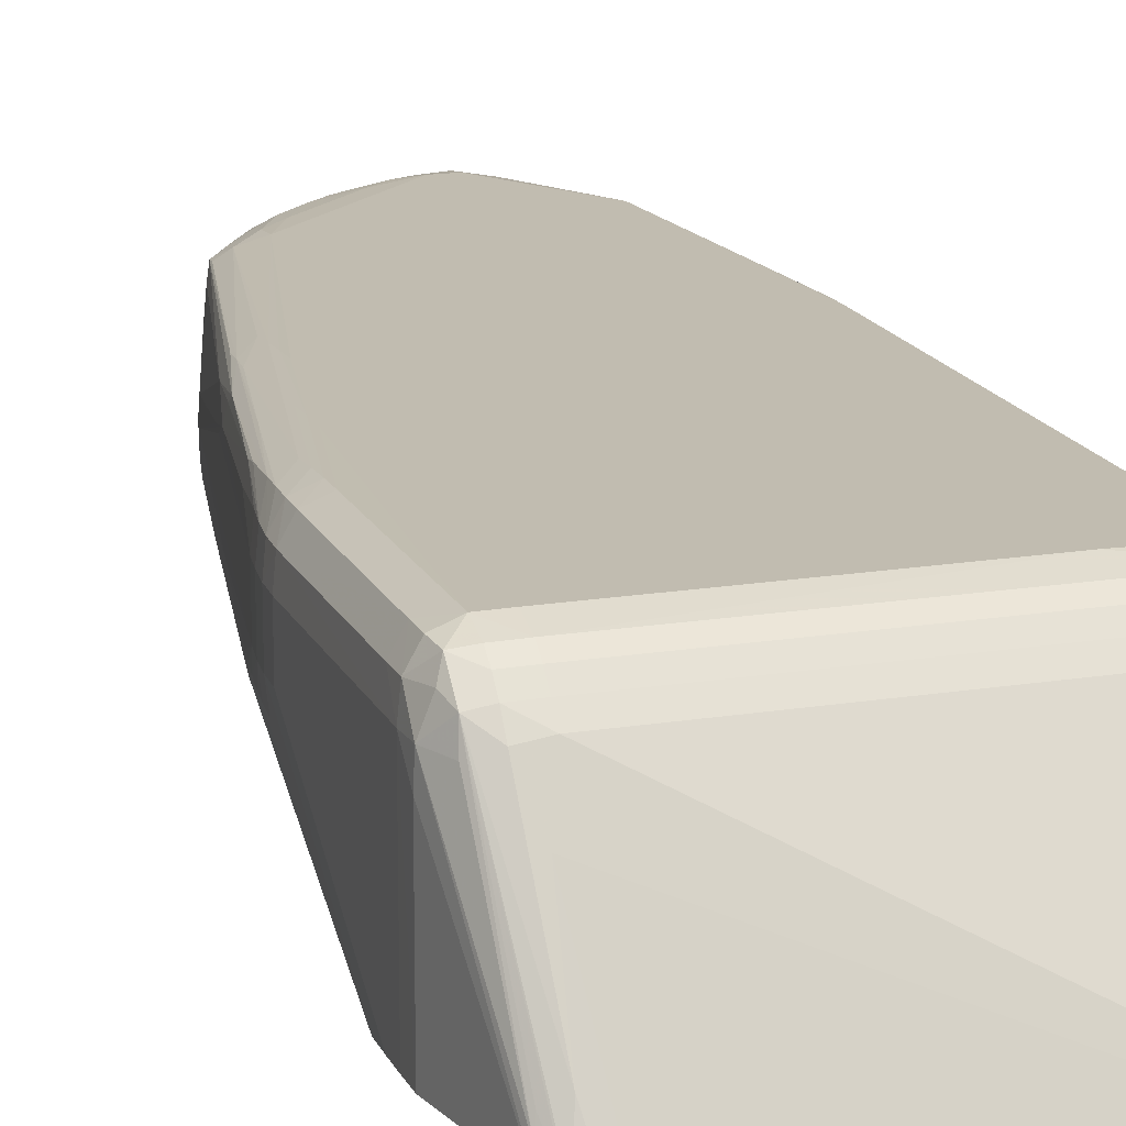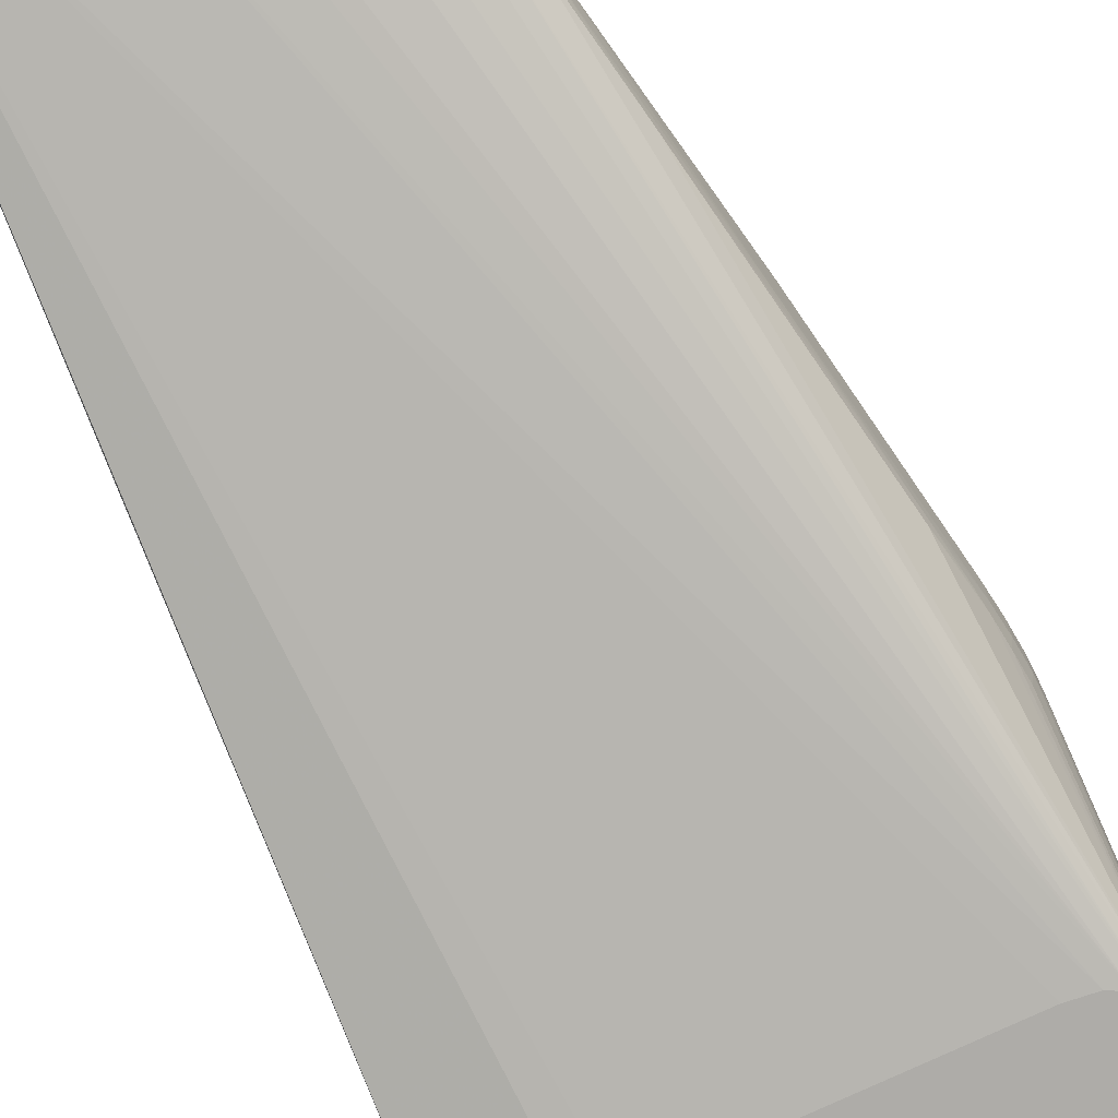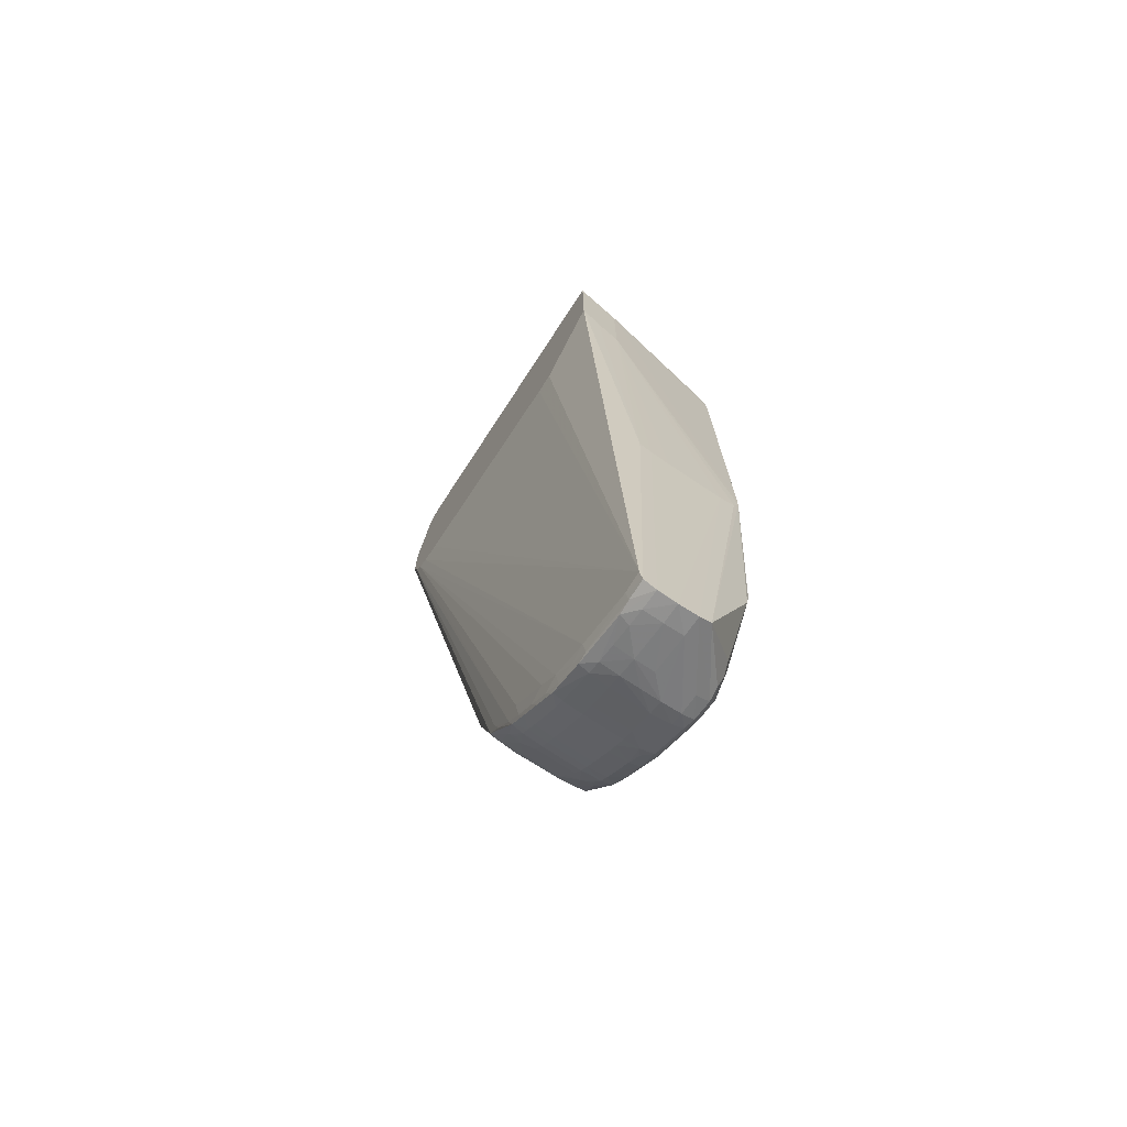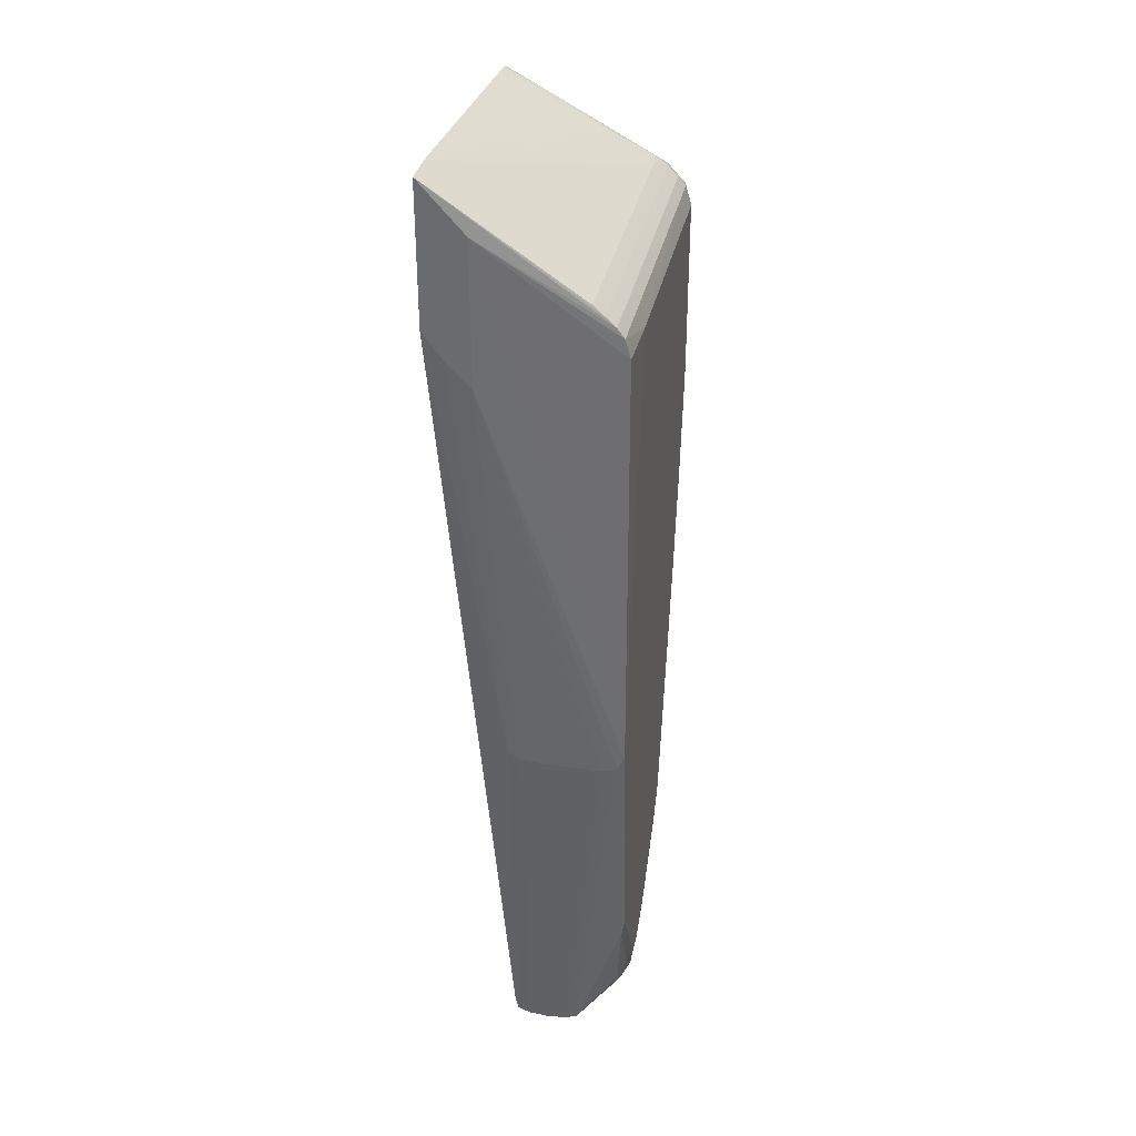
<metadata>
{"format":"obj","ext":"obj","renderer":"f3d","projection":"perspective","resolution":1024,"background":"white","views":[{"elev":16.5,"azim":161.5,"up":"+Z"},{"elev":-76.8,"azim":24.0,"up":"+Z"},{"elev":-73.1,"azim":-123.7,"up":"+Y"},{"elev":34.7,"azim":-78.1,"up":"+Y"}]}
</metadata>
<code>
v -0.003784 0.003467 0.01757
v -0.004358 0.001169 0.01761
v -0.004358 0.0005946 0.01759
v -0.004933 -0.002276 0.01759
v -0.004933 -0.00285 0.01757
v -0.006656 -0.009169 0.01761
v -0.004933 -0.001701 0.01761
v -0.004358 0.001744 0.01761
v -0.003784 0.004615 0.0176
v -0.003784 0.004041 0.01759
v -0.003305 0.004041 0.0174
v -0.003784 0.002892 0.01754
v -0.003339 0.003467 0.01738
v -0.003883 0.0005946 0.01739
v -0.004436 -0.002276 0.0174
v -0.004494 -0.00285 0.01737
v -0.004933 -0.003424 0.01752
v -0.006082 -0.009169 0.01746
v -0.005759 -0.009169 0.01727
v -0.004552 -0.003424 0.01733
v -0.005791 -0.009463 0.01723
v -0.006093 -0.00969 0.01735
v -0.006656 -0.009744 0.01757
v -0.006622 -0.01034 0.01742
v -0.006807 -0.01089 0.01734
v -0.007231 -0.01089 0.01753
v -0.007231 -0.01032 0.01759
v -0.007805 -0.01147 0.01754
v -0.007265 -0.01143 0.01734
v -0.007845 -0.01201 0.01734
v -0.007478 -0.01179 0.01726
v -0.008063 -0.01235 0.01725
v -0.008379 -0.01249 0.01734
v -0.008379 -0.01204 0.01753
v -0.008953 -0.01204 0.0176
v -0.0101 -0.01261 0.01762
v -0.007231 -0.008595 0.01762
v -0.01125 0.009785 0.01761
v -0.01298 -0.002276 0.01762
v -0.01068 -0.01261 0.01762
v -0.01068 -0.01319 0.01753
v -0.0101 -0.01319 0.0175
v -0.01068 -0.01359 0.01734
v -0.01107 -0.01354 0.01729
v -0.01126 -0.01319 0.01737
v -0.01241 -0.01414 0.01615
v -0.01158 -0.01299 0.01728
v -0.01125 -0.01261 0.01751
v -0.01241 -0.009744 0.01762
v -0.01241 -0.01032 0.01753
v -0.01298 -0.00285 0.01761
v -0.01333 0.008695 0.01364
v -0.01298 -0.003306 0.01741
v -0.01241 -0.01429 0.0158
v -0.01068 -0.01375 0.01694
v -0.0101 -0.01355 0.01731
v -0.009567 -0.01319 0.01737
v -0.008904 -0.01267 0.01743
v -0.009062 -0.013 0.01731
v -0.009785 -0.01349 0.01725
v -0.0101 -0.01368 0.01694
v -0.01182 -0.01421 0.0158
v -0.01241 -0.01435 0.01521
v -0.01298 -0.003475 0.01694
v -0.01298 -0.003475 0.01522
v -0.01241 -0.01431 0.01465
v -0.0124 -0.01431 0.01465
v -0.01241 -0.01416 0.01427
v -0.01298 -0.003421 0.01464
v -0.01298 -0.003255 0.01427
v -0.01333 0.0102 0.01234
v -0.01333 0.009423 0.01292
v -0.01333 0.01427 0.01234
v -0.01126 0.007668 0.01234
v -0.01241 -0.01376 0.01419
v -0.01182 -0.01376 0.01421
v -0.01182 -0.01413 0.01429
v -0.01141 -0.01408 0.01433
v -0.0101 -0.01357 0.01429
v -0.0101 -0.01319 0.0142
v -0.009547 -0.01319 0.01427
v -0.008953 -0.01299 0.0143
v -0.008953 -0.01261 0.01422
v -0.008422 -0.01259 0.01429
v -0.008642 -0.01292 0.01434
v -0.008032 -0.01238 0.01432
v -0.007826 -0.01202 0.01427
v -0.008379 -0.01204 0.0142
v -0.003435 0.007698 0.01234
v -0.003784 0.007522 0.01234
v -0.002977 0.008637 0.01234
v -0.003179 0.008063 0.01234
v -0.006777 -0.01089 0.01428
v -0.006085 -0.009713 0.01428
v -0.005773 -0.009501 0.01434
v -0.005204 -0.007806 0.01434
v -0.005611 -0.009169 0.01465
v -0.005749 -0.009545 0.01465
v -0.005576 -0.009169 0.01522
v -0.005736 -0.009568 0.01522
v -0.005735 -0.009568 0.01637
v -0.005384 -0.008595 0.01522
v -0.005186 -0.007873 0.01465
v -0.0051 -0.007446 0.01465
v -0.005076 -0.007438 0.01522
v -0.005177 -0.007893 0.01522
v -0.005191 -0.007833 0.01563
v -0.004333 -0.003424 0.01637
v -0.004067 -0.00201 0.01669
v -0.00422 -0.00285 0.01637
v -0.003151 0.002892 0.01522
v -0.004067 -0.00201 0.01486
v -0.004629 -0.004953 0.01465
v -0.004641 -0.004891 0.01435
v -0.003467 0.00129 0.01465
v -0.003386 0.001744 0.01465
v -0.00329 0.002318 0.01465
v -0.003061 0.003467 0.01522
v -0.003202 0.002892 0.01465
v -0.003483 0.001377 0.01434
v -0.003126 0.003467 0.01465
v -0.003063 0.004041 0.01465
v -0.002998 0.004041 0.01522
v -0.002998 0.004041 0.01637
v -0.003061 0.003467 0.01637
v -0.003151 0.002892 0.01637
v -0.00347 0.001314 0.01682
v -0.003505 0.001496 0.0172
v -0.003213 0.002892 0.01694
v -0.003121 0.003467 0.01694
v -0.003055 0.004041 0.01694
v -0.003386 0.002892 0.01734
v -0.003473 0.00188 0.01726
v -0.004067 -0.001443 0.01724
v -0.003026 0.004615 0.01694
v -0.00329 0.004615 0.0174
v -0.00329 0.009211 0.0174
v -0.003785 0.009785 0.01759
v -0.003294 0.009785 0.0174
v -0.00303 0.009785 0.01694
v -0.003026 0.009211 0.01694
v -0.002971 0.009785 0.01637
v -0.003005 0.01036 0.01637
v -0.003231 0.0104 0.01699
v -0.003362 0.0108 0.01682
v -0.003309 0.01097 0.01634
v -0.003488 0.01297 0.01272
v -0.003484 0.01307 0.01234
v -0.002979 0.01036 0.01579
v -0.002979 0.01036 0.01234
v -0.002971 0.009786 0.01234
v -0.002971 0.009212 0.01234
v -0.002972 0.004615 0.01522
v -0.002972 0.004615 0.01637
v -0.003751 0.01339 0.01234
v -0.003724 0.01337 0.01234
v -0.003544 0.01283 0.0131
v -0.003927 0.01299 0.01329
v -0.003785 0.01118 0.01652
v -0.003785 0.01089 0.01691
v -0.004359 0.01119 0.0166
v -0.004359 0.0109 0.01692
v -0.003785 0.01062 0.0172
v -0.004359 0.01062 0.01721
v -0.01298 0.01062 0.01721
v -0.01298 0.01034 0.01742
v -0.01333 0.01284 0.01364
v -0.01298 0.0109 0.01692
v -0.01298 0.01119 0.0166
v -0.0124 0.01427 0.01234
v -0.01183 0.01423 0.01234
v -0.004068 0.0118 0.01551
v -0.004359 0.01346 0.01252
v -0.004359 0.01355 0.01234
v -0.004108 0.01352 0.01234
v -0.01068 0.00757 0.01234
v -0.004359 0.007464 0.01234
v -0.01298 0.009785 0.01758
v -0.004359 0.01034 0.01742
v -0.003785 0.01033 0.01741
v -0.003364 0.01024 0.01735
v -0.004359 0.009785 0.0176
v -0.004395 -0.003424 0.01694
v -0.004103 -0.001827 0.01707
v -0.005666 -0.009169 0.01694
v -0.005762 -0.009517 0.01694
v -0.005607 -0.009169 0.01637
v -0.005257 -0.00818 0.01522
v -0.005897 -0.009855 0.01637
v -0.005897 -0.009855 0.01522
v -0.006367 -0.01061 0.0149
v -0.006393 -0.01058 0.01451
v -0.006889 -0.01125 0.01431
v -0.006848 -0.0113 0.01465
v -0.006537 -0.01084 0.01468
v -0.006547 -0.0109 0.01522
v -0.006834 -0.01132 0.01522
v -0.006547 -0.0109 0.01637
v -0.006181 -0.01032 0.01637
v -0.006367 -0.01061 0.01667
v -0.005932 -0.009805 0.01694
v -0.006408 -0.01054 0.01705
v -0.006561 -0.01084 0.0169
v -0.006867 -0.01127 0.01694
v -0.006914 -0.01122 0.01726
v -0.006292 -0.01016 0.0173
v -0.007131 -0.01156 0.01694
v -0.007091 -0.0116 0.01637
v -0.007418 -0.01185 0.01694
v -0.007378 -0.01188 0.01637
v -0.008009 -0.01241 0.01694
v -0.00868 -0.01289 0.0172
v -0.009717 -0.01353 0.01694
v -0.00862 -0.01293 0.01682
v -0.009664 -0.01356 0.01637
v -0.0101 -0.01375 0.01637
v -0.01068 -0.01394 0.0158
v -0.01068 -0.01396 0.01522
v -0.0101 -0.01376 0.0158
v -0.0101 -0.01376 0.01522
v -0.0101 -0.01371 0.01465
v -0.01068 -0.01391 0.01465
v -0.01131 -0.01411 0.01465
v -0.01182 -0.01426 0.01522
v -0.01182 -0.01423 0.01465
v -0.009752 -0.01351 0.01433
v -0.009697 -0.01354 0.01465
v -0.009669 -0.01356 0.01522
v -0.008953 -0.01316 0.01522
v -0.008953 -0.01316 0.01637
v -0.008596 -0.01295 0.01522
v -0.008614 -0.01294 0.01465
v -0.008326 -0.01271 0.01465
v -0.007986 -0.01243 0.01465
v -0.007395 -0.01187 0.01465
v -0.007378 -0.01188 0.01522
v -0.007091 -0.0116 0.01522
v -0.007108 -0.01159 0.01465
v -0.007448 -0.01182 0.01431
v -0.007246 -0.01145 0.01427
v -0.007231 -0.01089 0.01419
v -0.006278 -0.0102 0.0143
v -0.006834 -0.01132 0.01637
v -0.00797 -0.01244 0.01637
v -0.008309 -0.01273 0.01637
v -0.008409 -0.01273 0.01698
v -0.008596 -0.01295 0.01637
v -0.008309 -0.01273 0.01522
v -0.00797 -0.01244 0.01522
v -0.009527 -0.01261 0.01758
f 2 3 1
f 4 3 2
f 4 5 3
f 4 6 5
f 4 7 6
f 4 2 7
f 2 8 7
f 2 9 8
f 2 10 9
f 2 1 10
f 1 11 10
f 12 11 1
f 12 13 11
f 12 14 13
f 15 14 12
f 15 16 14
f 15 17 16
f 15 12 17
f 12 5 17
f 12 3 5
f 12 1 3
f 17 5 18
f 17 18 16
f 19 16 18
f 19 20 16
f 19 21 20
f 19 18 21
f 18 22 21
f 23 22 18
f 24 22 23
f 24 25 22
f 24 26 25
f 24 23 26
f 27 26 23
f 28 26 27
f 28 29 26
f 30 29 28
f 30 31 29
f 30 32 31
f 30 33 32
f 30 34 33
f 30 28 34
f 28 35 34
f 28 27 35
f 27 6 35
f 27 23 6
f 6 23 18
f 6 18 5
f 6 36 35
f 6 37 36
f 6 7 37
f 37 7 38
f 37 38 39
f 37 39 40
f 36 37 40
f 41 36 40
f 41 42 36
f 41 43 42
f 41 44 43
f 45 44 41
f 45 46 44
f 45 47 46
f 45 48 47
f 45 41 48
f 48 41 40
f 48 40 49
f 48 49 50
f 48 50 47
f 47 50 46
f 50 51 46
f 50 49 51
f 49 39 51
f 49 40 39
f 51 39 52
f 51 52 53
f 46 51 53
f 54 46 53
f 43 46 54
f 44 46 43
f 55 43 54
f 56 43 55
f 42 43 56
f 57 42 56
f 57 58 42
f 57 59 58
f 57 60 59
f 57 56 60
f 56 61 60
f 56 55 61
f 55 54 61
f 54 62 61
f 54 63 62
f 54 64 63
f 54 53 64
f 64 53 52
f 64 52 65
f 64 65 63
f 66 63 65
f 66 67 63
f 66 68 67
f 66 69 68
f 66 65 69
f 69 65 52
f 70 69 52
f 70 68 69
f 70 71 68
f 72 71 70
f 72 52 71
f 72 70 52
f 71 52 73
f 71 73 74
f 71 74 75
f 68 71 75
f 76 68 75
f 77 68 76
f 77 67 68
f 77 78 67
f 77 79 78
f 77 76 79
f 79 76 80
f 81 79 80
f 81 82 79
f 83 82 81
f 84 82 83
f 84 85 82
f 84 86 85
f 84 87 86
f 84 83 87
f 83 88 87
f 83 89 88
f 83 80 89
f 83 81 80
f 89 80 90
f 89 90 91
f 92 89 91
f 92 93 89
f 92 94 93
f 92 95 94
f 92 91 95
f 95 91 96
f 97 95 96
f 97 98 95
f 99 98 97
f 99 100 98
f 99 101 100
f 99 102 101
f 99 97 102
f 97 103 102
f 97 96 103
f 104 103 96
f 105 103 104
f 105 106 103
f 105 107 106
f 105 108 107
f 105 109 108
f 105 110 109
f 105 111 110
f 105 112 111
f 105 113 112
f 105 104 113
f 113 104 114
f 113 114 115
f 113 115 112
f 115 111 112
f 116 111 115
f 117 111 116
f 117 118 111
f 117 119 118
f 117 120 119
f 117 116 120
f 116 115 120
f 115 114 120
f 114 91 120
f 114 96 91
f 104 96 114
f 119 120 91
f 119 91 121
f 119 121 118
f 118 121 122
f 118 122 123
f 118 123 124
f 118 124 125
f 118 125 111
f 126 111 125
f 110 111 126
f 110 126 109
f 127 109 126
f 127 128 109
f 129 128 127
f 129 130 128
f 129 126 130
f 129 127 126
f 126 125 130
f 130 125 131
f 132 130 131
f 132 133 130
f 132 134 133
f 132 16 134
f 132 14 16
f 132 13 14
f 132 131 13
f 13 131 11
f 135 11 131
f 136 11 135
f 136 10 11
f 136 9 10
f 137 9 136
f 137 138 9
f 137 139 138
f 137 140 139
f 137 141 140
f 137 135 141
f 137 136 135
f 141 135 142
f 141 142 140
f 143 140 142
f 143 144 140
f 143 145 144
f 146 145 143
f 146 147 145
f 146 143 147
f 143 148 147
f 149 148 143
f 149 150 148
f 149 142 150
f 149 143 142
f 142 151 150
f 152 151 142
f 152 91 151
f 153 91 152
f 153 123 91
f 153 154 123
f 153 152 154
f 152 142 154
f 135 154 142
f 135 124 154
f 135 131 124
f 131 125 124
f 123 154 124
f 122 91 123
f 122 121 91
f 151 91 150
f 150 91 155
f 148 150 155
f 156 148 155
f 156 147 148
f 156 157 147
f 156 145 157
f 156 155 145
f 158 145 155
f 159 145 158
f 159 160 145
f 161 160 159
f 162 160 161
f 162 163 160
f 162 164 163
f 165 164 162
f 165 166 164
f 165 167 166
f 165 73 167
f 168 73 165
f 168 169 73
f 168 162 169
f 168 165 162
f 162 161 169
f 161 73 169
f 170 73 161
f 170 171 73
f 170 161 171
f 171 161 172
f 173 171 172
f 173 174 171
f 173 175 174
f 173 158 175
f 173 172 158
f 159 158 172
f 161 159 172
f 175 158 155
f 175 155 174
f 174 155 73
f 171 174 73
f 155 91 73
f 74 73 91
f 90 74 91
f 176 74 90
f 176 75 74
f 177 75 176
f 177 90 75
f 177 176 90
f 80 75 90
f 76 75 80
f 167 73 52
f 167 52 39
f 167 39 178
f 166 167 178
f 166 178 38
f 166 38 179
f 166 179 164
f 163 164 179
f 163 179 180
f 163 180 181
f 163 181 145
f 163 145 160
f 181 144 145
f 181 140 144
f 139 140 181
f 139 181 138
f 180 138 181
f 180 179 138
f 182 138 179
f 8 138 182
f 9 138 8
f 8 182 38
f 7 8 38
f 182 179 38
f 38 178 39
f 157 145 147
f 20 134 16
f 20 21 134
f 183 134 21
f 183 184 134
f 183 109 184
f 183 108 109
f 183 107 108
f 183 185 107
f 183 21 185
f 185 21 186
f 187 185 186
f 187 107 185
f 187 106 107
f 188 106 187
f 188 103 106
f 188 102 103
f 188 187 102
f 102 187 101
f 101 187 186
f 101 186 189
f 101 189 190
f 100 101 190
f 98 100 190
f 98 190 191
f 98 191 192
f 98 192 95
f 192 193 95
f 192 194 193
f 192 195 194
f 192 191 195
f 194 195 191
f 196 194 191
f 196 197 194
f 196 198 197
f 199 198 196
f 199 200 198
f 199 189 200
f 199 190 189
f 199 191 190
f 199 196 191
f 189 186 200
f 201 200 186
f 202 200 201
f 202 203 200
f 202 204 203
f 202 205 204
f 202 21 205
f 202 201 21
f 201 186 21
f 206 205 21
f 25 205 206
f 29 205 25
f 29 31 205
f 207 205 31
f 207 204 205
f 207 208 204
f 209 208 207
f 209 210 208
f 209 211 210
f 209 32 211
f 209 31 32
f 209 207 31
f 32 212 211
f 32 33 212
f 59 212 33
f 59 60 212
f 213 212 60
f 213 214 212
f 213 215 214
f 213 216 215
f 213 61 216
f 213 60 61
f 216 61 62
f 216 62 217
f 218 216 217
f 219 216 218
f 219 215 216
f 219 220 215
f 219 218 220
f 218 221 220
f 218 222 221
f 218 223 222
f 218 224 223
f 218 217 224
f 224 217 62
f 224 62 63
f 224 63 225
f 224 225 223
f 225 78 223
f 225 67 78
f 225 63 67
f 222 223 78
f 222 78 221
f 221 78 226
f 227 221 226
f 227 220 221
f 228 220 227
f 228 215 220
f 229 215 228
f 229 230 215
f 229 231 230
f 229 232 231
f 229 228 232
f 228 227 232
f 85 232 227
f 85 233 232
f 85 234 233
f 85 86 234
f 235 234 86
f 235 236 234
f 235 237 236
f 235 238 237
f 235 239 238
f 235 86 239
f 87 239 86
f 240 239 87
f 240 193 239
f 240 93 193
f 240 241 93
f 240 88 241
f 240 87 88
f 88 89 241
f 89 93 241
f 193 93 242
f 193 242 95
f 242 94 95
f 242 93 94
f 238 239 193
f 194 238 193
f 194 237 238
f 194 197 237
f 237 197 243
f 208 237 243
f 208 236 237
f 210 236 208
f 210 244 236
f 210 211 244
f 211 245 244
f 211 214 245
f 246 214 211
f 246 212 214
f 246 211 212
f 245 214 247
f 245 247 248
f 245 248 244
f 248 249 244
f 248 234 249
f 233 234 248
f 233 248 232
f 248 231 232
f 248 247 231
f 230 231 247
f 230 247 214
f 230 214 215
f 249 234 236
f 249 236 244
f 208 243 204
f 204 243 200
f 204 200 203
f 198 200 243
f 198 243 197
f 85 227 226
f 85 226 82
f 82 226 79
f 79 226 78
f 59 33 58
f 34 58 33
f 34 250 58
f 34 35 250
f 36 250 35
f 42 250 36
f 42 58 250
f 29 25 26
f 25 206 22
f 206 21 22
f 128 184 109
f 128 134 184
f 128 133 134
f 128 130 133

</code>
